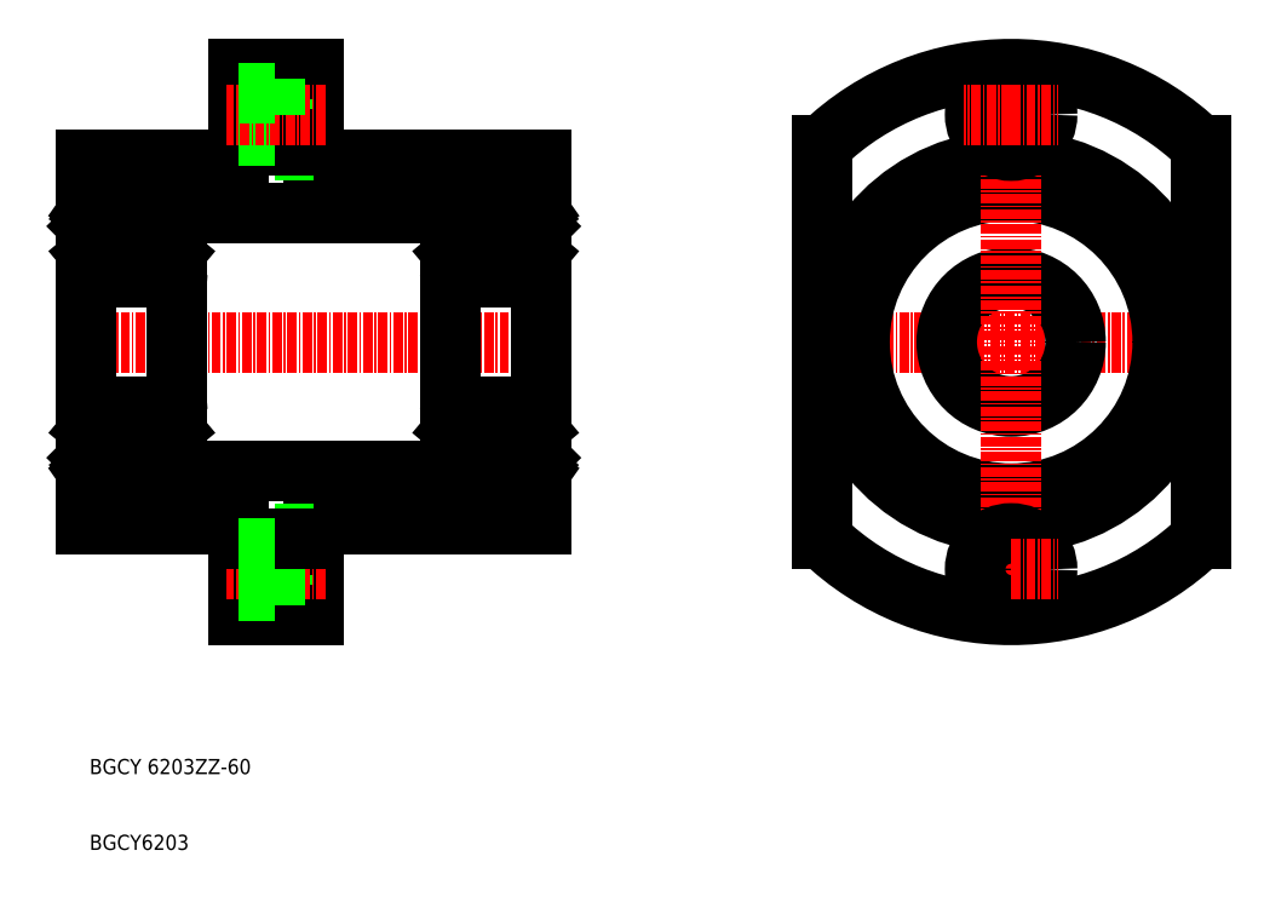
<metadata>
{"format":"dxf","ext":"dxf","renderer":"ezdxf+matplotlib","layout":"modelspace","background":"white","min_lineweight":24,"dpi":150}
</metadata>
<code>
0
SECTION
2
ENTITIES
0
ARC
8
0
10
266.9
20
124
30
0
40
36
50
46.02
51
134
0
LINE
8
CENTER
10
293.4
20
124
30
0
11
240.4
21
124
31
0
0
CIRCLE
8
0
10
266.9
20
124
30
0
40
24
0
CIRCLE
8
0
10
266.9
20
124
30
0
40
20
0
ARC
8
0
10
266.9
20
124
30
0
40
36
50
226
51
314
0
LINE
8
0
10
144.9
20
148
30
0
11
164.9
21
148
31
0
0
LINE
8
0
10
144.9
20
100
30
0
11
164.9
21
100
31
0
0
LINE
8
CENTER
10
143.4
20
124
30
0
11
206.4
21
124
31
0
0
LINE
8
0
10
144.9
20
124
30
0
11
144.9
21
148
31
0
0
TEXT
8
0
10
145.4
20
57.04
30
0
40
2
1
BGCY6203
0
TEXT
8
0
10
145.4
20
67.04
30
0
40
2
1
BGCY 6203ZZ-60
0
LINE
8
0
10
144.9
20
124
30
0
11
144.9
21
100
31
0
0
CIRCLE
8
0
10
266.9
20
124
30
0
40
8.5
0
LINE
8
CENTER
10
266.9
20
161.5
30
0
11
266.9
21
86.55
31
0
0
LINE
8
0
10
241.9
20
149.9
30
0
11
241.9
21
98.14
31
0
0
LINE
8
0
10
204.9
20
148
30
0
11
204.9
21
124
31
0
0
LINE
8
0
10
156.9
20
107
30
0
11
192.9
21
107
31
0
0
LINE
8
0
10
174.9
20
100
30
0
11
204.9
21
100
31
0
0
LINE
8
0
10
169.8
20
98.8
30
0
11
169.8
21
94.05
31
0
0
LINE
8
0
10
174.9
20
88.05
30
0
11
174.9
21
100
31
0
0
LINE
8
0
10
164.9
20
100
30
0
11
164.9
21
88.05
31
0
0
LINE
8
0
10
174.9
20
89.3
30
0
11
169.8
21
89.3
31
0
0
LINE
8
0
10
164.9
20
88.05
30
0
11
174.9
21
88.05
31
0
0
LINE
8
CENTER
10
176.4
20
94.05
30
0
11
163.4
21
94.05
31
0
0
LINE
8
0
10
169.8
20
91.3
30
0
11
164.9
21
91.3
31
0
0
LINE
8
0
10
169.8
20
89.3
30
0
11
169.8
21
94.05
31
0
0
LINE
8
0
10
174.9
20
98.8
30
0
11
169.8
21
98.8
31
0
0
LINE
8
0
10
174.9
20
98.14
30
0
11
164.9
21
98.14
31
0
0
LINE
8
0
10
169.8
20
96.8
30
0
11
164.9
21
96.8
31
0
0
LINE
8
0
10
204.9
20
100
30
0
11
204.9
21
124
31
0
0
LINE
8
CENTER
10
266.9
20
94.05
30
0
11
260.7
21
94.05
31
0
0
CIRCLE
8
0
10
266.9
20
94.05
30
0
40
2.75
0
CIRCLE
8
0
10
266.9
20
94.05
30
0
40
4.75
0
LINE
8
CENTER
10
266.9
20
94.05
30
0
11
273.2
21
94.05
31
0
0
LINE
8
0
10
156.9
20
141
30
0
11
192.9
21
141
31
0
0
LINE
8
0
10
174.9
20
148
30
0
11
204.9
21
148
31
0
0
LINE
8
0
10
169.8
20
149.3
30
0
11
169.8
21
154
31
0
0
LINE
8
0
10
164.9
20
148
30
0
11
164.9
21
160
31
0
0
LINE
8
0
10
174.9
20
160
30
0
11
174.9
21
148
31
0
0
LINE
8
0
10
174.9
20
149.3
30
0
11
169.8
21
149.3
31
0
0
LINE
8
0
10
174.9
20
149.9
30
0
11
164.9
21
149.9
31
0
0
LINE
8
0
10
169.8
20
151.3
30
0
11
164.9
21
151.3
31
0
0
LINE
8
0
10
174.9
20
158.8
30
0
11
169.8
21
158.8
31
0
0
LINE
8
0
10
164.9
20
160
30
0
11
174.9
21
160
31
0
0
LINE
8
CENTER
10
176.4
20
154
30
0
11
163.4
21
154
31
0
0
LINE
8
0
10
169.8
20
158.8
30
0
11
169.8
21
154
31
0
0
LINE
8
0
10
169.8
20
156.8
30
0
11
164.9
21
156.8
31
0
0
CIRCLE
8
0
10
266.9
20
154
30
0
40
2.75
0
CIRCLE
8
0
10
266.9
20
154
30
0
40
4.75
0
LINE
8
CENTER
10
266.9
20
154
30
0
11
260.7
21
154
31
0
0
LINE
8
CENTER
10
266.9
20
154
30
0
11
273.2
21
154
31
0
0
LINE
8
0
10
291.9
20
149.9
30
0
11
291.9
21
98.14
31
0
0
LINE
8
0
10
145.5
20
104
30
0
11
156.3
21
104
31
0
0
LINE
8
0
10
145.5
20
115.5
30
0
11
156.3
21
115.5
31
0
0
ARC
8
0
10
146.9
20
107.2
30
0
40
0.2
50
90
51
174.9
0
ARC
8
0
10
146.9
20
112
30
0
40
0.2
50
200
51
270
0
LINE
8
0
10
145.5
20
144
30
0
11
156.3
21
144
31
0
0
LINE
8
0
10
145.5
20
132.5
30
0
11
156.3
21
132.5
31
0
0
ARC
8
0
10
146.9
20
136
30
0
40
0.2
50
90
51
160
0
ARC
8
0
10
146.9
20
140.8
30
0
40
0.2
50
185.1
51
270
0
LINE
8
0
10
144.9
20
143.4
30
0
11
144.9
21
104.6
31
0
0
LINE
8
0
10
146.4
20
112.9
30
0
11
146.7
21
112
31
0
0
ARC
8
0
10
145.6
20
111.9
30
0
40
0.3
50
90
51
180
0
LINE
8
0
10
146.1
20
112.2
30
0
11
146.1
21
111.9
31
0
0
ARC
8
0
10
145.1
20
106.2
30
0
40
0.2
50
90
51
180
0
LINE
8
0
10
145.4
20
106.4
30
0
11
145.7
21
106
31
0
0
LINE
8
0
10
146.6
20
106.3
30
0
11
146.7
21
107.3
31
0
0
LINE
8
0
10
146.3
20
106.3
30
0
11
146.4
21
107.7
31
0
0
LINE
8
0
10
145.7
20
106.6
30
0
11
146
21
106.2
31
0
0
ARC
8
0
10
146.1
20
106.3
30
0
40
0.5
50
215.1
51
354.9
0
ARC
8
0
10
146.1
20
106.3
30
0
40
0.2
50
215.1
51
357.9
0
LINE
8
0
10
145.3
20
108.8
30
0
11
145.3
21
111.9
31
0
0
LINE
8
0
10
145.6
20
108.9
30
0
11
145.6
21
111.9
31
0
0
LINE
8
0
10
145.8
20
107
30
0
11
145.9
21
106.8
31
0
0
LINE
8
0
10
145.9
20
106.8
30
0
11
145.7
21
106.6
31
0
0
LINE
8
0
10
146.4
20
107.7
30
0
11
145.3
21
108.8
31
0
0
LINE
8
0
10
146.7
20
107.8
30
0
11
145.6
21
108.9
31
0
0
LINE
8
0
10
145.1
20
106.4
30
0
11
145.4
21
106.4
31
0
0
ARC
8
0
10
145.7
20
106.6
30
0
40
0.3
50
125
51
215.1
0
LINE
8
0
10
145.8
20
107
30
0
11
145.5
21
106.9
31
0
0
LINE
8
0
10
146.7
20
106.9
30
0
11
146.7
21
107.8
31
0
0
LINE
8
0
10
146.1
20
111.9
30
0
11
145.6
21
111.9
31
0
0
LINE
8
0
10
145.5
20
135.5
30
0
11
145.9
21
135.2
31
0
0
LINE
8
0
10
146.4
20
135.2
30
0
11
146.7
21
136.1
31
0
0
ARC
8
0
10
145.1
20
135.3
30
0
40
0.2
50
90
51
180
0
LINE
8
0
10
145.5
20
112.5
30
0
11
145.9
21
112.9
31
0
0
LINE
8
0
10
145.6
20
112.2
30
0
11
146.1
21
112.2
31
0
0
ARC
8
0
10
145.1
20
112.7
30
0
40
0.2
50
180
51
270
0
LINE
8
0
10
145.1
20
112.5
30
0
11
145.5
21
112.5
31
0
0
ARC
8
0
10
146.2
20
112.8
30
0
40
0.2
50
20.03
51
90
0
LINE
8
0
10
146
20
113
30
0
11
146.2
21
113
31
0
0
ARC
8
0
10
146
20
112.8
30
0
40
0.2
50
90
51
140
0
ARC
8
0
10
146
20
135.3
30
0
40
0.2
50
220
51
270
0
LINE
8
0
10
146
20
135.1
30
0
11
146.2
21
135.1
31
0
0
ARC
8
0
10
146.2
20
135.3
30
0
40
0.2
50
270
51
340
0
LINE
8
0
10
145.8
20
141.1
30
0
11
145.9
21
141.3
31
0
0
LINE
8
0
10
145.8
20
141.1
30
0
11
145.5
21
141.2
31
0
0
LINE
8
0
10
146.7
20
141.2
30
0
11
146.7
21
140.3
31
0
0
LINE
8
0
10
146.3
20
141.8
30
0
11
146.4
21
140.4
31
0
0
LINE
8
0
10
146.6
20
141.8
30
0
11
146.7
21
140.8
31
0
0
LINE
8
0
10
145.6
20
139.2
30
0
11
145.6
21
136.1
31
0
0
LINE
8
0
10
145.3
20
139.3
30
0
11
145.3
21
136.1
31
0
0
LINE
8
0
10
146.1
20
136.1
30
0
11
145.6
21
136.1
31
0
0
LINE
8
0
10
145.6
20
135.8
30
0
11
146.1
21
135.8
31
0
0
LINE
8
0
10
145.1
20
135.5
30
0
11
145.5
21
135.5
31
0
0
ARC
8
0
10
145.6
20
136.1
30
0
40
0.3
50
180
51
270
0
LINE
8
0
10
146.1
20
135.8
30
0
11
146.1
21
136.1
31
0
0
LINE
8
0
10
146.7
20
140.3
30
0
11
145.6
21
139.2
31
0
0
LINE
8
0
10
146.4
20
140.4
30
0
11
145.3
21
139.3
31
0
0
LINE
8
0
10
145.9
20
141.3
30
0
11
145.7
21
141.5
31
0
0
LINE
8
0
10
145.7
20
141.5
30
0
11
146
21
141.9
31
0
0
ARC
8
0
10
146.1
20
141.8
30
0
40
0.5
50
5.065
51
144.9
0
LINE
8
0
10
145.4
20
141.6
30
0
11
145.7
21
142
31
0
0
ARC
8
0
10
145.7
20
141.5
30
0
40
0.3
50
144.9
51
235
0
ARC
8
0
10
145.1
20
141.8
30
0
40
0.2
50
180
51
270
0
LINE
8
0
10
145.1
20
141.6
30
0
11
145.4
21
141.6
31
0
0
ARC
8
0
10
146.1
20
141.8
30
0
40
0.2
50
2.131
51
144.9
0
LINE
8
0
10
156.9
20
143.4
30
0
11
156.9
21
104.6
31
0
0
CIRCLE
8
0
10
150.9
20
109.6
30
0
40
3.572
0
LINE
8
0
10
155.8
20
112.2
30
0
11
155.8
21
111.9
31
0
0
ARC
8
0
10
156.3
20
111.9
30
0
40
0.3
50
0
51
90
0
LINE
8
0
10
155.5
20
112.9
30
0
11
155.2
21
112
31
0
0
ARC
8
0
10
155
20
107.2
30
0
40
0.2
50
5.065
51
90
0
LINE
8
0
10
155
20
111.8
30
0
11
153.8
21
111.8
31
0
0
LINE
8
0
10
148.4
20
104
30
0
11
148.4
21
104
31
0
0
LINE
8
0
10
146.9
20
107.4
30
0
11
148.1
21
107.4
31
0
0
LINE
8
0
10
146.9
20
111.8
30
0
11
148.1
21
111.8
31
0
0
LINE
8
0
10
150.9
20
104
30
0
11
150.9
21
104
31
0
0
LINE
8
0
10
155
20
107.4
30
0
11
153.8
21
107.4
31
0
0
LINE
8
0
10
156.2
20
106.6
30
0
11
155.9
21
106.2
31
0
0
LINE
8
0
10
155.6
20
106.3
30
0
11
155.5
21
107.7
31
0
0
LINE
8
0
10
155.3
20
106.3
30
0
11
155.2
21
107.3
31
0
0
LINE
8
0
10
156.4
20
106.4
30
0
11
156.2
21
106
31
0
0
ARC
8
0
10
156.7
20
106.2
30
0
40
0.2
50
0
51
90
0
ARC
8
0
10
155.8
20
106.3
30
0
40
0.5
50
185.1
51
324.9
0
ARC
8
0
10
155.8
20
106.3
30
0
40
0.2
50
182.1
51
324.9
0
LINE
8
0
10
156.3
20
108.9
30
0
11
156.3
21
111.9
31
0
0
LINE
8
0
10
156.6
20
108.8
30
0
11
156.6
21
111.9
31
0
0
LINE
8
0
10
156
20
106.8
30
0
11
156.2
21
106.6
31
0
0
LINE
8
0
10
156.1
20
107
30
0
11
156
21
106.8
31
0
0
LINE
8
0
10
155.2
20
107.8
30
0
11
156.3
21
108.9
31
0
0
LINE
8
0
10
155.5
20
107.7
30
0
11
156.6
21
108.8
31
0
0
LINE
8
0
10
155.2
20
106.9
30
0
11
155.2
21
107.8
31
0
0
LINE
8
0
10
156.1
20
107
30
0
11
156.4
21
106.9
31
0
0
ARC
8
0
10
156.2
20
106.6
30
0
40
0.3
50
324.9
51
55.04
0
LINE
8
0
10
156.7
20
106.4
30
0
11
156.4
21
106.4
31
0
0
LINE
8
0
10
155.8
20
111.9
30
0
11
156.3
21
111.9
31
0
0
ARC
8
0
10
155
20
112
30
0
40
0.2
50
270
51
340
0
CIRCLE
8
0
10
150.9
20
138.4
30
0
40
3.572
0
ARC
8
0
10
156.7
20
135.3
30
0
40
0.2
50
0
51
90
0
LINE
8
0
10
155.5
20
135.2
30
0
11
155.2
21
136.1
31
0
0
LINE
8
0
10
156.3
20
135.5
30
0
11
156
21
135.2
31
0
0
LINE
8
0
10
156.3
20
112.2
30
0
11
155.8
21
112.2
31
0
0
ARC
8
0
10
155.9
20
112.8
30
0
40
0.2
50
40
51
90
0
LINE
8
0
10
155.9
20
113
30
0
11
155.7
21
113
31
0
0
ARC
8
0
10
155.7
20
112.8
30
0
40
0.2
50
90
51
160
0
LINE
8
0
10
156.7
20
112.5
30
0
11
156.3
21
112.5
31
0
0
LINE
8
0
10
156.3
20
112.5
30
0
11
156
21
112.9
31
0
0
ARC
8
0
10
156.7
20
112.7
30
0
40
0.2
50
270
51
0
0
ARC
8
0
10
155.9
20
135.3
30
0
40
0.2
50
270
51
320
0
ARC
8
0
10
155.7
20
135.3
30
0
40
0.2
50
200
51
270
0
LINE
8
0
10
155.9
20
135.1
30
0
11
155.7
21
135.1
31
0
0
LINE
8
0
10
155
20
136.2
30
0
11
153.8
21
136.2
31
0
0
ARC
8
0
10
155
20
140.8
30
0
40
0.2
50
270
51
354.9
0
LINE
8
0
10
146.9
20
136.2
30
0
11
148.1
21
136.2
31
0
0
LINE
8
0
10
146.9
20
140.6
30
0
11
148.1
21
140.6
31
0
0
LINE
8
0
10
155
20
140.6
30
0
11
153.8
21
140.6
31
0
0
LINE
8
0
10
156.1
20
141.1
30
0
11
156.4
21
141.2
31
0
0
LINE
8
0
10
156.1
20
141.1
30
0
11
156
21
141.3
31
0
0
LINE
8
0
10
155.3
20
141.8
30
0
11
155.2
21
140.8
31
0
0
LINE
8
0
10
155.6
20
141.8
30
0
11
155.5
21
140.4
31
0
0
LINE
8
0
10
155.2
20
141.2
30
0
11
155.2
21
140.3
31
0
0
LINE
8
0
10
156.6
20
139.3
30
0
11
156.6
21
136.1
31
0
0
LINE
8
0
10
156.3
20
139.2
30
0
11
156.3
21
136.1
31
0
0
LINE
8
0
10
156.3
20
135.8
30
0
11
155.8
21
135.8
31
0
0
LINE
8
0
10
155.8
20
136.1
30
0
11
156.3
21
136.1
31
0
0
ARC
8
0
10
155
20
136
30
0
40
0.2
50
20.03
51
90
0
LINE
8
0
10
155.8
20
135.8
30
0
11
155.8
21
136.1
31
0
0
ARC
8
0
10
156.3
20
136.1
30
0
40
0.3
50
270
51
0
0
LINE
8
0
10
156.7
20
135.5
30
0
11
156.3
21
135.5
31
0
0
LINE
8
0
10
155.5
20
140.4
30
0
11
156.6
21
139.3
31
0
0
LINE
8
0
10
155.2
20
140.3
30
0
11
156.3
21
139.2
31
0
0
ARC
8
0
10
155.8
20
141.8
30
0
40
0.5
50
35.06
51
174.9
0
LINE
8
0
10
156.2
20
141.5
30
0
11
155.9
21
141.9
31
0
0
LINE
8
0
10
156
20
141.3
30
0
11
156.2
21
141.5
31
0
0
ARC
8
0
10
155.8
20
141.8
30
0
40
0.2
50
35.06
51
177.9
0
LINE
8
0
10
156.7
20
141.6
30
0
11
156.4
21
141.6
31
0
0
ARC
8
0
10
156.7
20
141.8
30
0
40
0.2
50
270
51
0
0
ARC
8
0
10
156.2
20
141.5
30
0
40
0.3
50
305
51
35.06
0
LINE
8
0
10
156.4
20
141.6
30
0
11
156.2
21
142
31
0
0
ARC
8
0
10
145.5
20
143.4
30
0
40
0.6
50
90
51
180
0
ARC
8
0
10
156.3
20
143.4
30
0
40
0.6
50
0
51
90
0
ARC
8
0
10
156.3
20
133.1
30
0
40
0.6
50
270
51
0
0
ARC
8
0
10
145.5
20
133.1
30
0
40
0.6
50
180
51
270
0
ARC
8
0
10
145.5
20
104.6
30
0
40
0.6
50
180
51
270
0
ARC
8
0
10
156.3
20
104.6
30
0
40
0.6
50
270
51
0
0
ARC
8
0
10
156.3
20
114.9
30
0
40
0.6
50
0
51
90
0
ARC
8
0
10
145.5
20
114.9
30
0
40
0.6
50
90
51
180
0
CIRCLE
8
0
10
198.9
20
138.4
30
0
40
3.572
0
CIRCLE
8
0
10
198.9
20
109.6
30
0
40
3.572
0
LINE
8
0
10
193.5
20
104
30
0
11
204.3
21
104
31
0
0
LINE
8
0
10
193.5
20
115.5
30
0
11
204.3
21
115.5
31
0
0
LINE
8
0
10
193.5
20
144
30
0
11
204.3
21
144
31
0
0
LINE
8
0
10
193.5
20
132.5
30
0
11
204.3
21
132.5
31
0
0
LINE
8
0
10
192.9
20
143.4
30
0
11
192.9
21
104.6
31
0
0
ARC
8
0
10
193.5
20
104.6
30
0
40
0.6
50
180
51
270
0
LINE
8
0
10
196.4
20
104
30
0
11
196.4
21
104
31
0
0
LINE
8
0
10
193.6
20
139.2
30
0
11
193.6
21
136.1
31
0
0
LINE
8
0
10
193.3
20
139.3
30
0
11
193.3
21
136.1
31
0
0
LINE
8
0
10
193.3
20
108.8
30
0
11
193.3
21
111.9
31
0
0
LINE
8
0
10
193.6
20
108.9
30
0
11
193.6
21
111.9
31
0
0
LINE
8
0
10
193.4
20
106.4
30
0
11
193.7
21
106
31
0
0
LINE
8
0
10
193.8
20
107
30
0
11
193.5
21
106.9
31
0
0
LINE
8
0
10
194.4
20
107.7
30
0
11
193.3
21
108.8
31
0
0
LINE
8
0
10
194.7
20
107.8
30
0
11
193.6
21
108.9
31
0
0
ARC
8
0
10
193.1
20
106.2
30
0
40
0.2
50
90
51
180
0
LINE
8
0
10
193.1
20
106.4
30
0
11
193.4
21
106.4
31
0
0
ARC
8
0
10
193.7
20
106.6
30
0
40
0.3
50
125
51
215.1
0
ARC
8
0
10
194.9
20
107.2
30
0
40
0.2
50
90
51
174.9
0
LINE
8
0
10
194.6
20
106.3
30
0
11
194.7
21
107.3
31
0
0
LINE
8
0
10
194.3
20
106.3
30
0
11
194.4
21
107.7
31
0
0
ARC
8
0
10
194.1
20
106.3
30
0
40
0.2
50
215.1
51
357.9
0
LINE
8
0
10
194.7
20
106.9
30
0
11
194.7
21
107.8
31
0
0
LINE
8
0
10
194.9
20
107.4
30
0
11
196.1
21
107.4
31
0
0
LINE
8
0
10
193.8
20
107
30
0
11
193.9
21
106.8
31
0
0
LINE
8
0
10
193.9
20
106.8
30
0
11
193.7
21
106.6
31
0
0
LINE
8
0
10
193.7
20
106.6
30
0
11
194
21
106.2
31
0
0
ARC
8
0
10
194.1
20
106.3
30
0
40
0.5
50
215.1
51
354.9
0
LINE
8
0
10
193.5
20
112.5
30
0
11
193.9
21
112.9
31
0
0
LINE
8
0
10
194.1
20
111.9
30
0
11
193.6
21
111.9
31
0
0
LINE
8
0
10
193.6
20
112.2
30
0
11
194.1
21
112.2
31
0
0
ARC
8
0
10
193.6
20
111.9
30
0
40
0.3
50
90
51
180
0
ARC
8
0
10
193.1
20
112.7
30
0
40
0.2
50
180
51
270
0
LINE
8
0
10
193.1
20
112.5
30
0
11
193.5
21
112.5
31
0
0
ARC
8
0
10
194.9
20
112
30
0
40
0.2
50
200
51
270
0
LINE
8
0
10
194.4
20
112.9
30
0
11
194.7
21
112
31
0
0
LINE
8
0
10
194.1
20
112.2
30
0
11
194.1
21
111.9
31
0
0
ARC
8
0
10
194.2
20
112.8
30
0
40
0.2
50
20.03
51
90
0
LINE
8
0
10
194
20
113
30
0
11
194.2
21
113
31
0
0
LINE
8
0
10
194.9
20
111.8
30
0
11
196.1
21
111.8
31
0
0
ARC
8
0
10
194
20
112.8
30
0
40
0.2
50
90
51
140
0
ARC
8
0
10
193.5
20
114.9
30
0
40
0.6
50
90
51
180
0
ARC
8
0
10
193.5
20
133.1
30
0
40
0.6
50
180
51
270
0
LINE
8
0
10
193.5
20
135.5
30
0
11
193.9
21
135.2
31
0
0
LINE
8
0
10
194.1
20
136.1
30
0
11
193.6
21
136.1
31
0
0
LINE
8
0
10
193.6
20
135.8
30
0
11
194.1
21
135.8
31
0
0
ARC
8
0
10
193.1
20
135.3
30
0
40
0.2
50
90
51
180
0
LINE
8
0
10
193.1
20
135.5
30
0
11
193.5
21
135.5
31
0
0
ARC
8
0
10
193.6
20
136.1
30
0
40
0.3
50
180
51
270
0
ARC
8
0
10
194.9
20
136
30
0
40
0.2
50
90
51
160
0
LINE
8
0
10
194.4
20
135.2
30
0
11
194.7
21
136.1
31
0
0
LINE
8
0
10
194
20
135.1
30
0
11
194.2
21
135.1
31
0
0
ARC
8
0
10
194.2
20
135.3
30
0
40
0.2
50
270
51
340
0
LINE
8
0
10
194.1
20
135.8
30
0
11
194.1
21
136.1
31
0
0
LINE
8
0
10
194.9
20
136.2
30
0
11
196.1
21
136.2
31
0
0
ARC
8
0
10
194
20
135.3
30
0
40
0.2
50
220
51
270
0
ARC
8
0
10
194.1
20
141.8
30
0
40
0.2
50
2.131
51
144.9
0
LINE
8
0
10
193.4
20
141.6
30
0
11
193.7
21
142
31
0
0
ARC
8
0
10
194.1
20
141.8
30
0
40
0.5
50
5.065
51
144.9
0
LINE
8
0
10
193.8
20
141.1
30
0
11
193.5
21
141.2
31
0
0
LINE
8
0
10
194.7
20
140.3
30
0
11
193.6
21
139.2
31
0
0
LINE
8
0
10
194.4
20
140.4
30
0
11
193.3
21
139.3
31
0
0
ARC
8
0
10
193.7
20
141.5
30
0
40
0.3
50
144.9
51
235
0
ARC
8
0
10
193.1
20
141.8
30
0
40
0.2
50
180
51
270
0
LINE
8
0
10
193.1
20
141.6
30
0
11
193.4
21
141.6
31
0
0
ARC
8
0
10
194.9
20
140.8
30
0
40
0.2
50
185.1
51
270
0
LINE
8
0
10
194.7
20
141.2
30
0
11
194.7
21
140.3
31
0
0
LINE
8
0
10
194.3
20
141.8
30
0
11
194.4
21
140.4
31
0
0
LINE
8
0
10
194.6
20
141.8
30
0
11
194.7
21
140.8
31
0
0
LINE
8
0
10
194.9
20
140.6
30
0
11
196.1
21
140.6
31
0
0
LINE
8
0
10
193.8
20
141.1
30
0
11
193.9
21
141.3
31
0
0
LINE
8
0
10
193.9
20
141.3
30
0
11
193.7
21
141.5
31
0
0
LINE
8
0
10
193.7
20
141.5
30
0
11
194
21
141.9
31
0
0
ARC
8
0
10
193.5
20
143.4
30
0
40
0.6
50
90
51
180
0
LINE
8
0
10
204.9
20
143.4
30
0
11
204.9
21
104.6
31
0
0
LINE
8
0
10
198.9
20
104
30
0
11
198.9
21
104
31
0
0
ARC
8
0
10
204.3
20
104.6
30
0
40
0.6
50
270
51
0
0
LINE
8
0
10
204.6
20
139.3
30
0
11
204.6
21
136.1
31
0
0
LINE
8
0
10
204.3
20
139.2
30
0
11
204.3
21
136.1
31
0
0
LINE
8
0
10
203
20
111.8
30
0
11
201.8
21
111.8
31
0
0
LINE
8
0
10
203
20
107.4
30
0
11
201.8
21
107.4
31
0
0
LINE
8
0
10
204.3
20
108.9
30
0
11
204.3
21
111.9
31
0
0
LINE
8
0
10
204.6
20
108.8
30
0
11
204.6
21
111.9
31
0
0
ARC
8
0
10
203
20
107.2
30
0
40
0.2
50
5.065
51
90
0
LINE
8
0
10
204.2
20
106.6
30
0
11
203.9
21
106.2
31
0
0
LINE
8
0
10
203.6
20
106.3
30
0
11
203.5
21
107.7
31
0
0
LINE
8
0
10
203.3
20
106.3
30
0
11
203.2
21
107.3
31
0
0
LINE
8
0
10
204.4
20
106.4
30
0
11
204.2
21
106
31
0
0
ARC
8
0
10
204.7
20
106.2
30
0
40
0.2
50
0
51
90
0
ARC
8
0
10
203.8
20
106.3
30
0
40
0.5
50
185.1
51
324.9
0
ARC
8
0
10
203.8
20
106.3
30
0
40
0.2
50
182.1
51
324.9
0
LINE
8
0
10
204
20
106.8
30
0
11
204.2
21
106.6
31
0
0
LINE
8
0
10
204.1
20
107
30
0
11
204
21
106.8
31
0
0
LINE
8
0
10
203.2
20
107.8
30
0
11
204.3
21
108.9
31
0
0
LINE
8
0
10
203.5
20
107.7
30
0
11
204.6
21
108.8
31
0
0
LINE
8
0
10
203.2
20
106.9
30
0
11
203.2
21
107.8
31
0
0
LINE
8
0
10
204.1
20
107
30
0
11
204.4
21
106.9
31
0
0
ARC
8
0
10
204.2
20
106.6
30
0
40
0.3
50
324.9
51
55.04
0
LINE
8
0
10
204.7
20
106.4
30
0
11
204.4
21
106.4
31
0
0
LINE
8
0
10
203.8
20
112.2
30
0
11
203.8
21
111.9
31
0
0
ARC
8
0
10
204.3
20
111.9
30
0
40
0.3
50
0
51
90
0
LINE
8
0
10
203.5
20
112.9
30
0
11
203.2
21
112
31
0
0
LINE
8
0
10
203.8
20
111.9
30
0
11
204.3
21
111.9
31
0
0
ARC
8
0
10
203
20
112
30
0
40
0.2
50
270
51
340
0
LINE
8
0
10
204.3
20
112.2
30
0
11
203.8
21
112.2
31
0
0
ARC
8
0
10
203.9
20
112.8
30
0
40
0.2
50
40
51
90
0
LINE
8
0
10
203.9
20
113
30
0
11
203.7
21
113
31
0
0
ARC
8
0
10
203.7
20
112.8
30
0
40
0.2
50
90
51
160
0
LINE
8
0
10
204.7
20
112.5
30
0
11
204.3
21
112.5
31
0
0
LINE
8
0
10
204.3
20
112.5
30
0
11
204
21
112.9
31
0
0
ARC
8
0
10
204.7
20
112.7
30
0
40
0.2
50
270
51
0
0
ARC
8
0
10
204.3
20
114.9
30
0
40
0.6
50
0
51
90
0
LINE
8
0
10
203
20
136.2
30
0
11
201.8
21
136.2
31
0
0
ARC
8
0
10
204.3
20
133.1
30
0
40
0.6
50
270
51
0
0
ARC
8
0
10
204.7
20
135.3
30
0
40
0.2
50
0
51
90
0
LINE
8
0
10
203.5
20
135.2
30
0
11
203.2
21
136.1
31
0
0
LINE
8
0
10
204.3
20
135.5
30
0
11
204
21
135.2
31
0
0
ARC
8
0
10
203.9
20
135.3
30
0
40
0.2
50
270
51
320
0
ARC
8
0
10
203.7
20
135.3
30
0
40
0.2
50
200
51
270
0
LINE
8
0
10
203.9
20
135.1
30
0
11
203.7
21
135.1
31
0
0
LINE
8
0
10
204.3
20
135.8
30
0
11
203.8
21
135.8
31
0
0
LINE
8
0
10
203.8
20
136.1
30
0
11
204.3
21
136.1
31
0
0
ARC
8
0
10
203
20
136
30
0
40
0.2
50
20.03
51
90
0
LINE
8
0
10
203.8
20
135.8
30
0
11
203.8
21
136.1
31
0
0
ARC
8
0
10
204.3
20
136.1
30
0
40
0.3
50
270
51
0
0
LINE
8
0
10
204.7
20
135.5
30
0
11
204.3
21
135.5
31
0
0
LINE
8
0
10
203
20
140.6
30
0
11
201.8
21
140.6
31
0
0
ARC
8
0
10
203.8
20
141.8
30
0
40
0.5
50
35.06
51
174.9
0
ARC
8
0
10
203.8
20
141.8
30
0
40
0.2
50
35.06
51
177.9
0
LINE
8
0
10
204.4
20
141.6
30
0
11
204.2
21
142
31
0
0
ARC
8
0
10
203
20
140.8
30
0
40
0.2
50
270
51
354.9
0
LINE
8
0
10
204.1
20
141.1
30
0
11
204.4
21
141.2
31
0
0
LINE
8
0
10
204.1
20
141.1
30
0
11
204
21
141.3
31
0
0
LINE
8
0
10
203.3
20
141.8
30
0
11
203.2
21
140.8
31
0
0
LINE
8
0
10
203.6
20
141.8
30
0
11
203.5
21
140.4
31
0
0
LINE
8
0
10
203.2
20
141.2
30
0
11
203.2
21
140.3
31
0
0
LINE
8
0
10
203.5
20
140.4
30
0
11
204.6
21
139.3
31
0
0
LINE
8
0
10
203.2
20
140.3
30
0
11
204.3
21
139.2
31
0
0
LINE
8
0
10
204.2
20
141.5
30
0
11
203.9
21
141.9
31
0
0
LINE
8
0
10
204
20
141.3
30
0
11
204.2
21
141.5
31
0
0
LINE
8
0
10
204.7
20
141.6
30
0
11
204.4
21
141.6
31
0
0
ARC
8
0
10
204.7
20
141.8
30
0
40
0.2
50
270
51
0
0
ARC
8
0
10
204.2
20
141.5
30
0
40
0.3
50
305
51
35.06
0
ARC
8
0
10
204.3
20
143.4
30
0
40
0.6
50
0
51
90
0
ENDSEC
0
EOF

</code>
